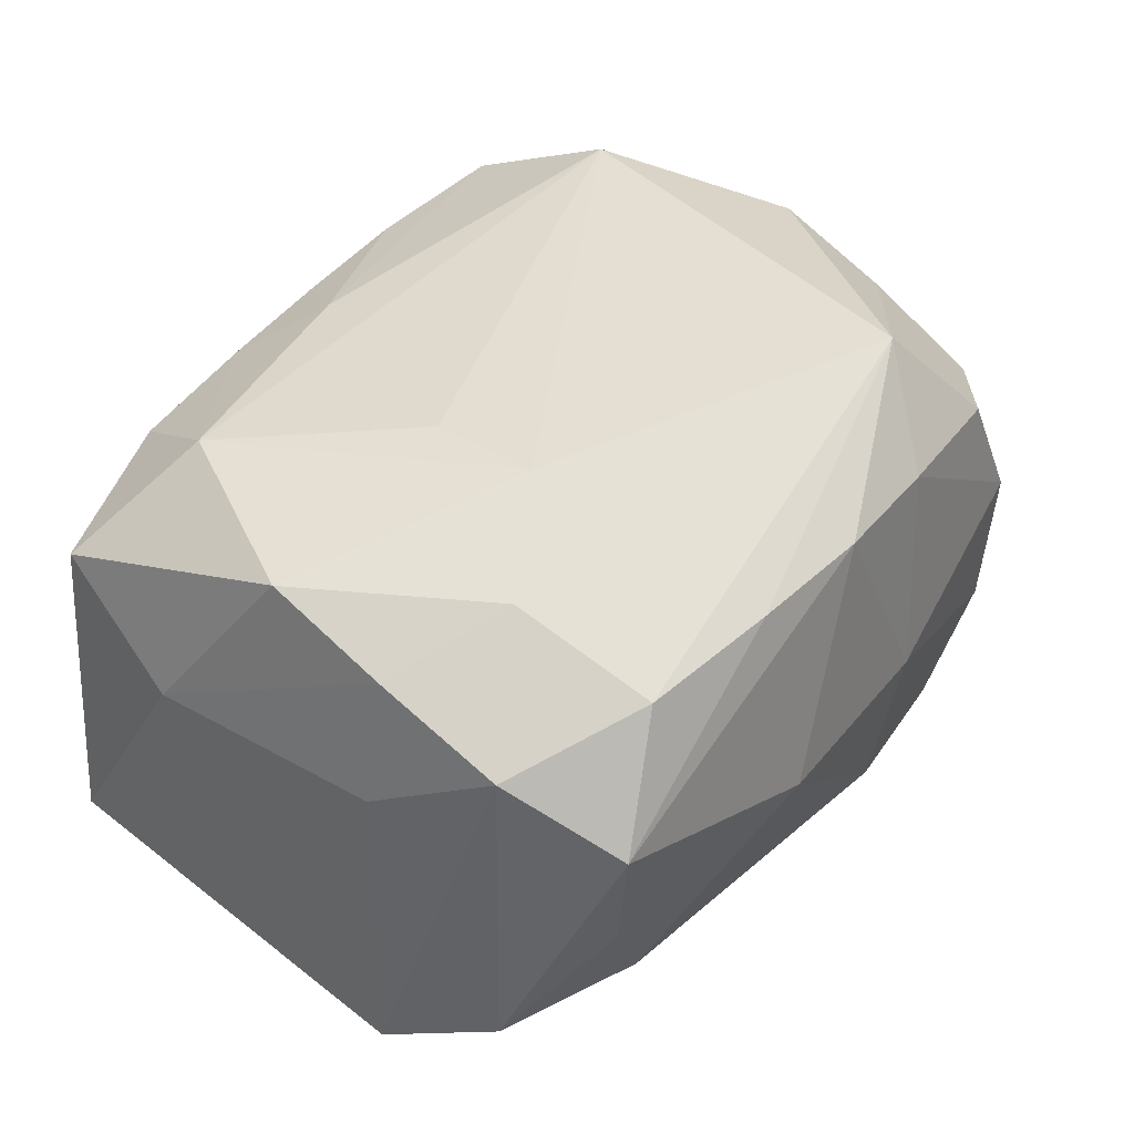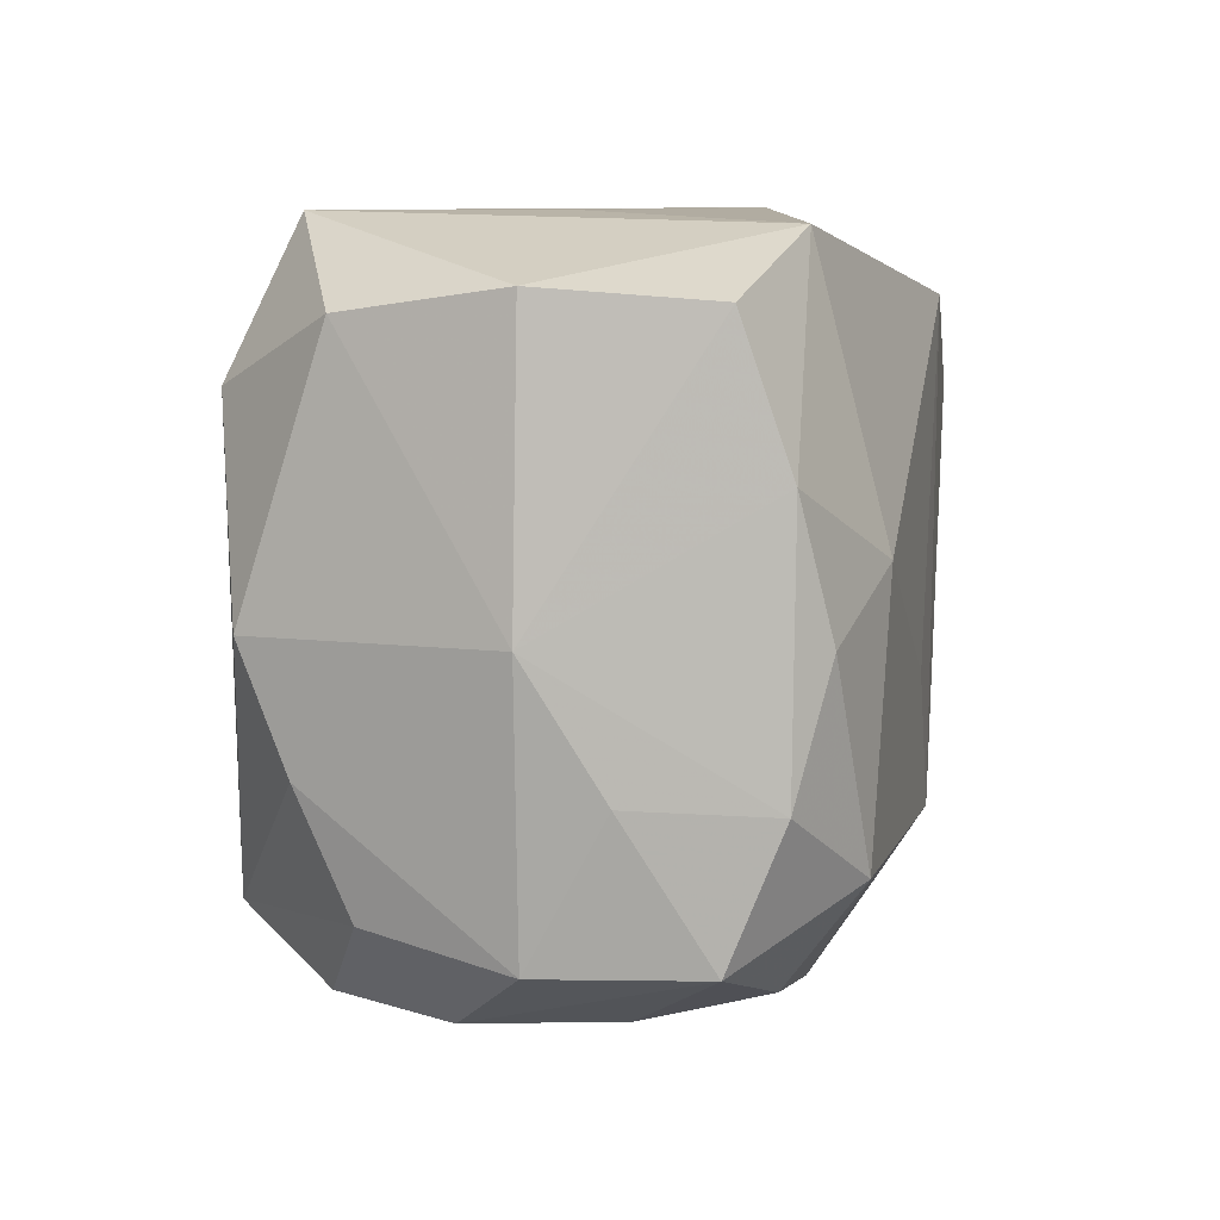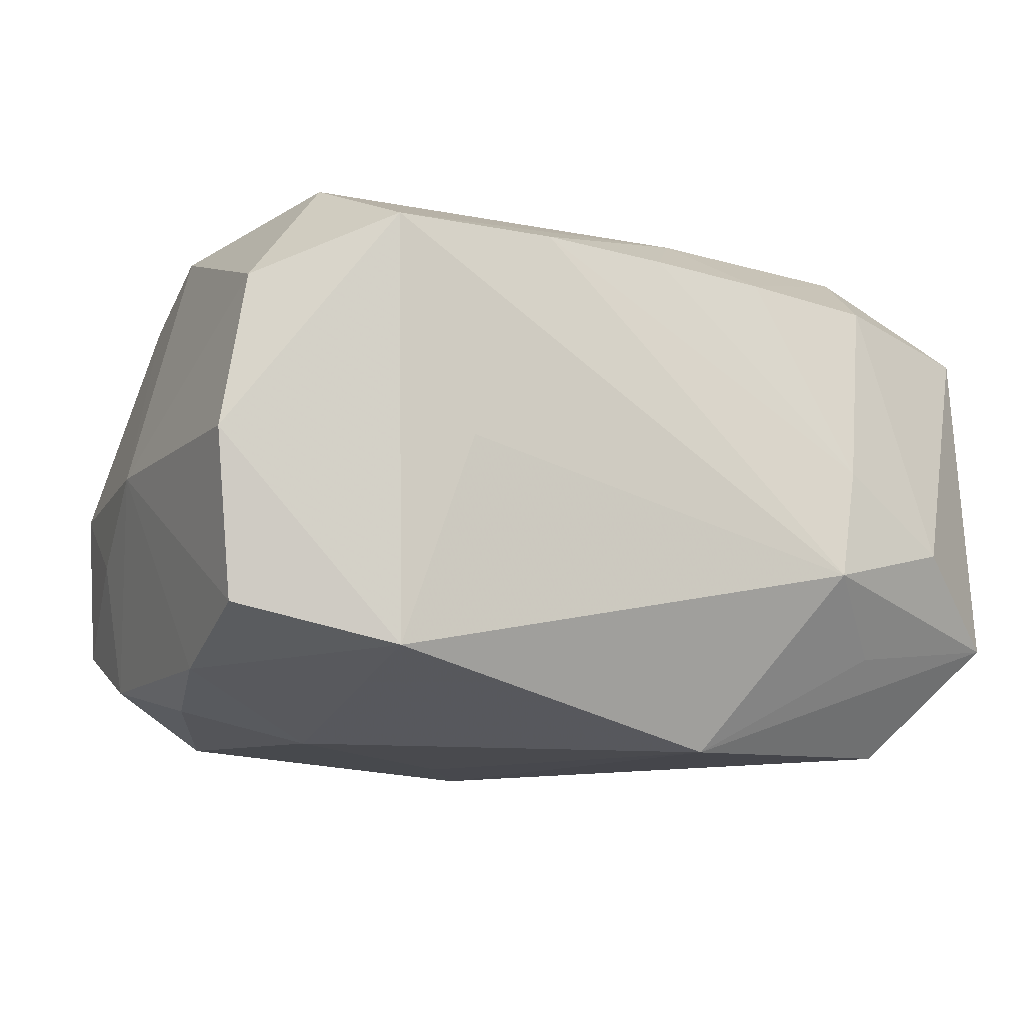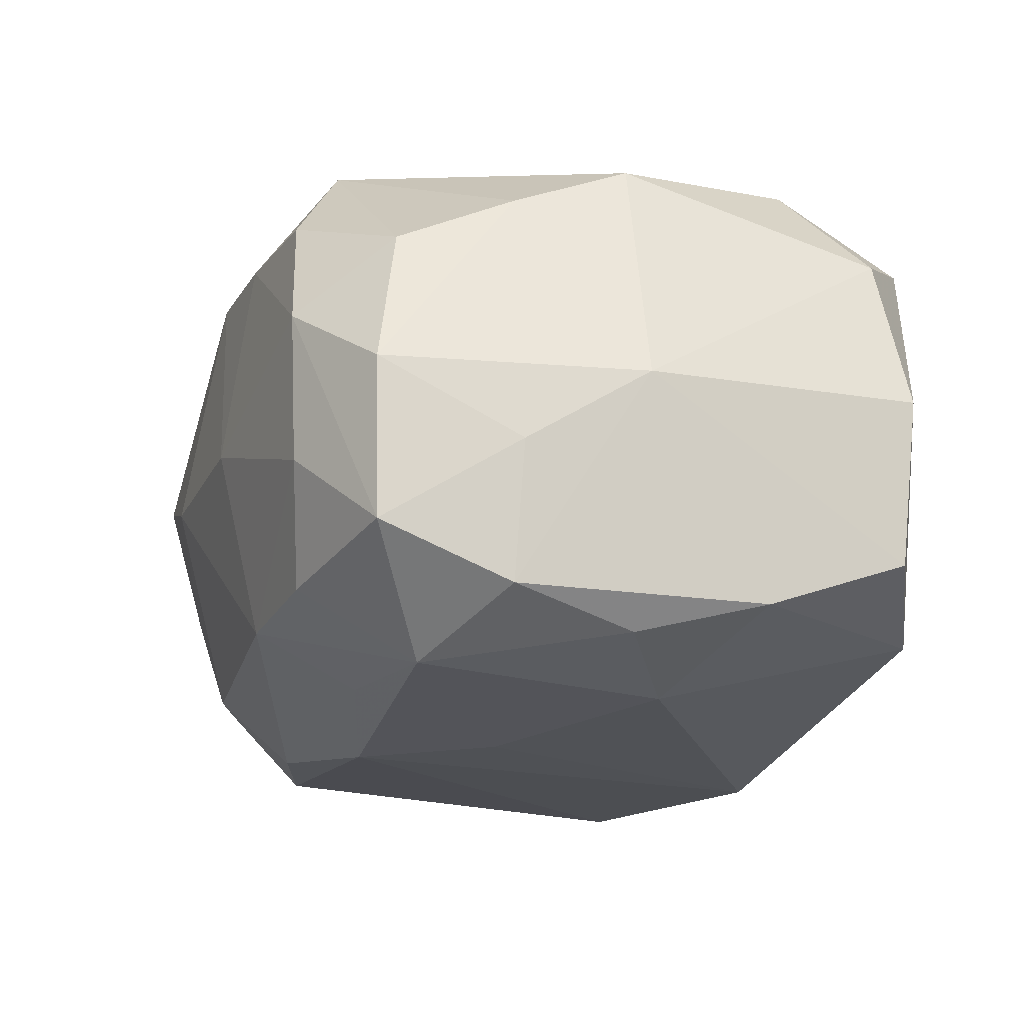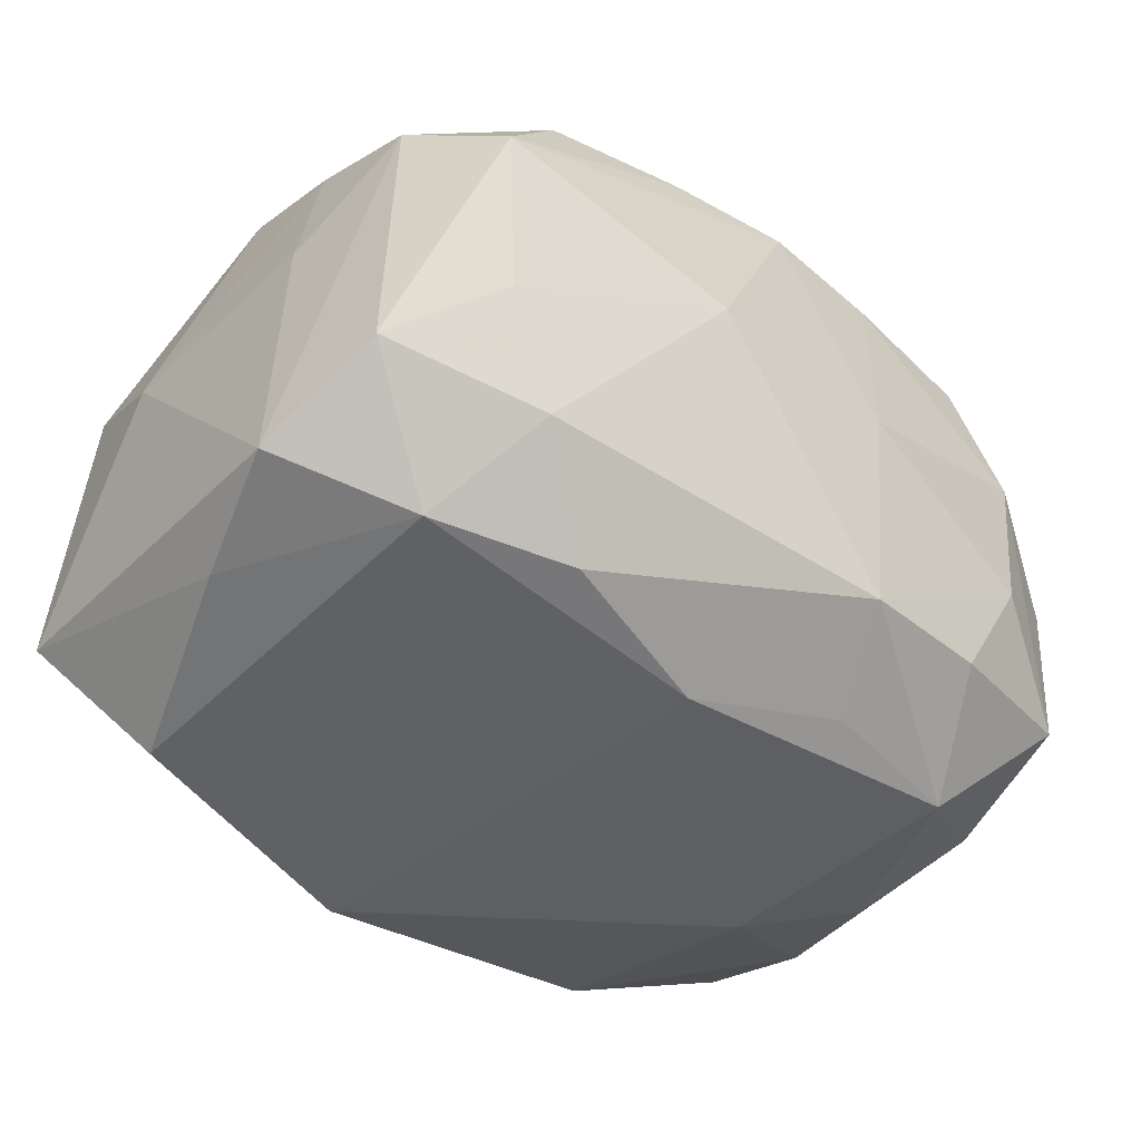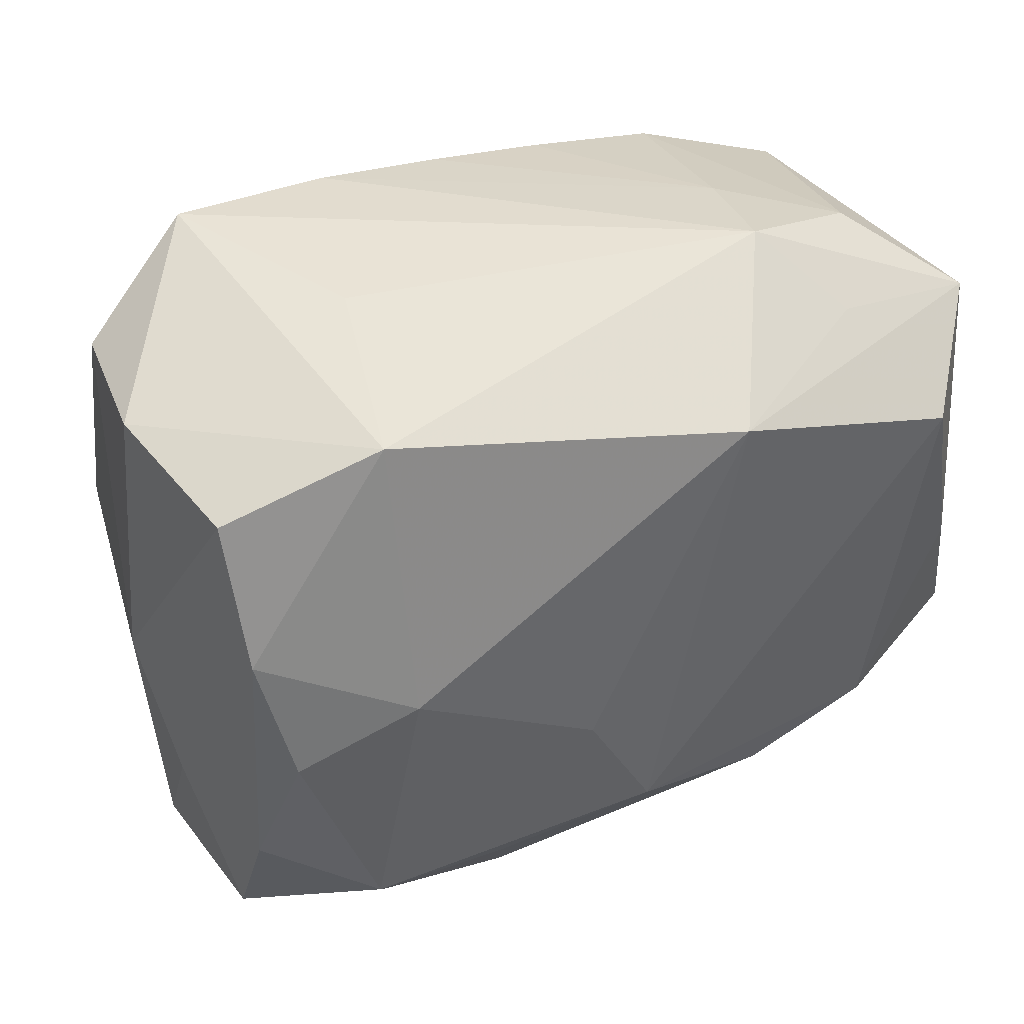
<metadata>
{"format":"obj","ext":"obj","renderer":"f3d","projection":"perspective","resolution":1024,"background":"white","views":[{"elev":40.4,"azim":-48.1,"up":"+Z"},{"elev":8.7,"azim":100.1,"up":"+Y"},{"elev":-11.0,"azim":157.6,"up":"+Z"},{"elev":-18.8,"azim":77.4,"up":"+Z"},{"elev":-44.6,"azim":-35.5,"up":"+Z"},{"elev":42.0,"azim":149.1,"up":"+Y"}]}
</metadata>
<code>
v 0.01006 -0.02264 0.01406
v -0.007263 -0.02377 0.01411
v -0.03058 0.005897 0.005278
v -0.001449 0.02213 0.01415
v -0.02693 -0.01051 0.01393
v 0.0299 -0.0165 1.28e-06
v -0.01222 -0.001301 0.01989
v 0.02688 -0.01489 0.009921
v 0.02908 -0.007296 -0.0144
v 0.02325 -0.02128 0.005083
v -0.01212 -0.009112 0.02051
v 0.02268 -0.02078 -0.004952
v 0.007412 0.02334 0.01453
v 0.0282 0.01002 -0.01448
v -0.03075 0.01591 -0.01115
v -0.01031 -0.01666 -0.0181
v 0.03105 0.001457 2.746e-05
v -0.005027 0.01624 0.01736
v -0.02593 -0.01887 0.01041
v -0.009766 0.02085 0.01369
v 0.005561 -0.003484 -0.01962
v 0.02937 0.02034 5.998e-05
v 0.02718 0.01876 0.01089
v 0.01962 -0.02079 0.01328
v -0.02959 -0.01144 -0.01505
v -0.005831 0.01877 -0.01968
v 0.02187 -0.0122 -0.01806
v 0.02102 0.01437 0.01879
v -0.0284 -0.0103 0.005051
v 0.02703 -0.00685 0.0134
v -0.02203 -0.02576 0.005526
v 0.02653 0.0012 -0.01644
v 0.009501 -0.02147 -0.01329
v 0.0006897 -0.0127 -0.01977
v 0.02937 -0.01621 -0.01084
v 0.01866 0.005076 -0.01877
v 0.008401 -0.02441 2.591e-05
v -0.01638 0.02255 0.0001422
v 0.02817 0.01953 -0.01119
v -0.01445 0.02414 -0.007535
v 0.001451 -0.0239 0.01451
v -0.02946 0.01521 0.011
v -0.0234 0.01199 -0.01908
v -0.02743 -0.002254 0.0171
v -0.02737 -0.002193 -0.01678
v 0.03051 -0.006906 -0.005128
v 0.01849 0.02414 0.01458
v -0.02687 -0.01948 -0.01058
v 0.01787 0.02342 -0.01396
v -0.005615 -0.02614 4.734e-05
v -0.01578 -0.02141 -0.01223
v 0.01871 -0.01986 -0.01267
v -0.02146 0.01093 0.0178
v -0.0198 -0.02316 -0.004815
v 0.01312 0.02414 9.392e-05
v -0.02397 0.02084 -0.005062
v 0.01168 -0.01474 -0.0175
v 0.01372 -0.0172 0.02051
v -0.02015 -0.0147 -0.01779
v 0.02669 0.001155 0.01657
v -0.0191 0.01916 0.01302
v -0.01902 0.01908 -0.01266
v -0.017 -0.02313 0.01336
v -0.01895 -0.01394 0.01695
f 34 43 26
f 59 43 34
f 25 59 48
f 48 59 51
f 34 26 21
f 36 21 26
f 40 47 55
f 60 17 23
f 16 59 34
f 51 59 16
f 31 48 54
f 54 48 51
f 34 21 27
f 21 36 27
f 31 54 50
f 50 54 51
f 25 48 19
f 19 48 31
f 40 26 62
f 42 61 56
f 53 61 42
f 53 20 61
f 39 17 14
f 14 17 9
f 49 36 26
f 39 14 49
f 49 14 36
f 49 26 40
f 40 55 49
f 49 55 47
f 35 27 9
f 52 27 35
f 30 17 60
f 30 60 58
f 58 8 30
f 47 23 22
f 22 17 39
f 22 23 17
f 39 49 22
f 22 49 47
f 51 16 33
f 33 50 51
f 33 27 52
f 33 16 34
f 50 33 37
f 42 3 44
f 44 3 5
f 44 53 42
f 5 3 29
f 29 19 5
f 29 3 25
f 25 19 29
f 45 59 25
f 43 59 45
f 42 56 15
f 15 3 42
f 25 3 15
f 43 45 15
f 15 26 43
f 15 62 26
f 40 62 15
f 15 56 40
f 15 45 25
f 40 56 38
f 38 56 61
f 61 20 38
f 20 53 18
f 9 27 32
f 32 14 9
f 32 27 36
f 36 14 32
f 6 30 8
f 17 30 6
f 34 27 57
f 57 33 34
f 27 33 57
f 41 37 1
f 50 37 41
f 41 1 58
f 58 2 41
f 31 50 41
f 41 2 31
f 63 19 31
f 31 2 63
f 63 2 58
f 53 44 11
f 11 63 58
f 13 18 47
f 13 47 40
f 40 38 13
f 17 6 46
f 46 6 35
f 9 17 46
f 46 35 9
f 24 8 58
f 58 1 24
f 64 11 44
f 63 11 64
f 64 44 5
f 5 19 64
f 19 63 64
f 28 18 53
f 47 18 28
f 28 11 58
f 58 60 28
f 28 23 47
f 60 23 28
f 20 18 4
f 18 13 4
f 4 38 20
f 4 13 38
f 10 6 8
f 8 24 10
f 35 6 10
f 1 37 10
f 10 24 1
f 53 11 7
f 7 28 53
f 11 28 7
f 52 35 12
f 35 10 12
f 12 10 37
f 12 33 52
f 12 37 33

</code>
